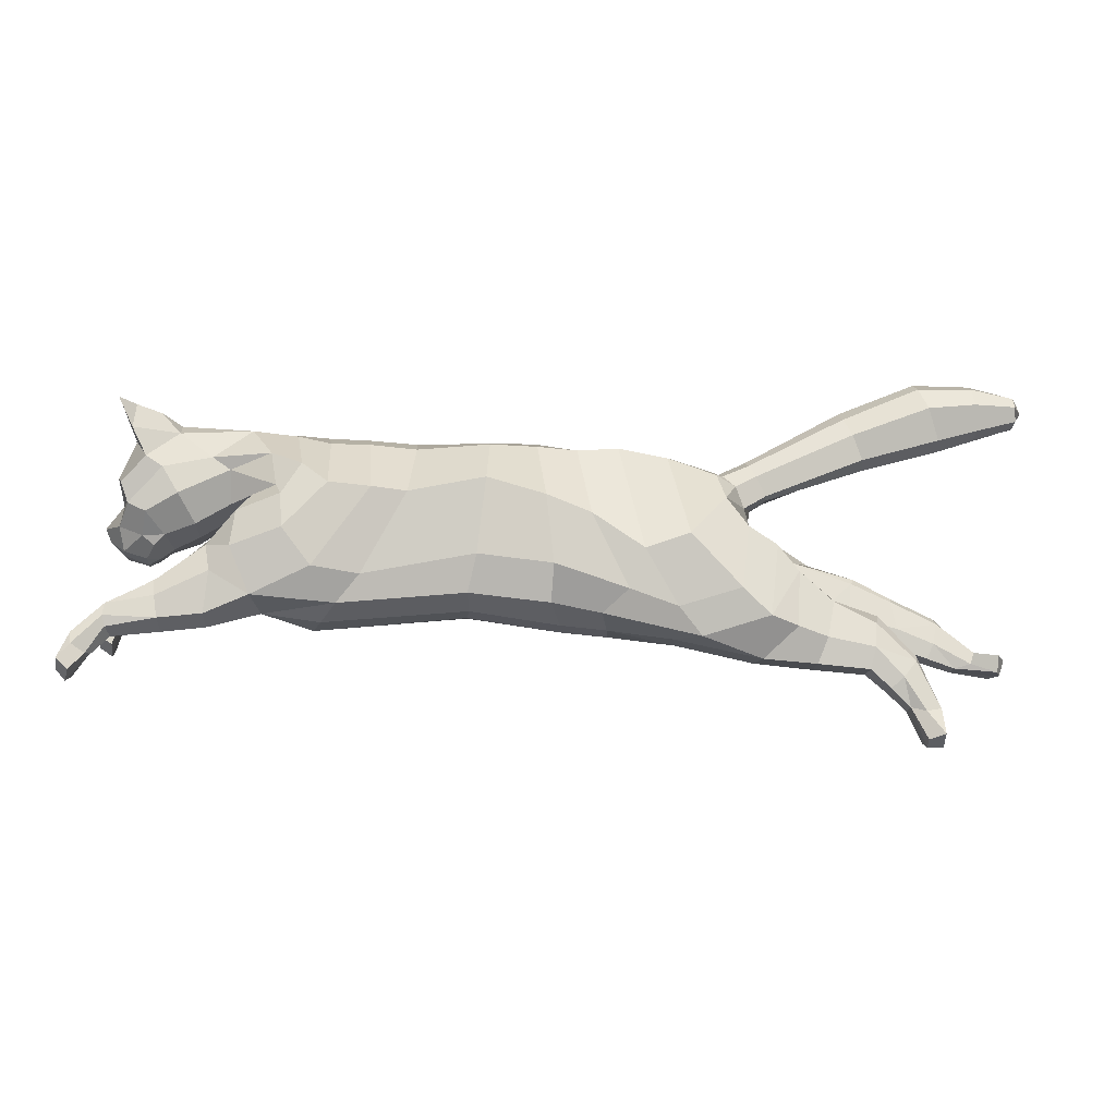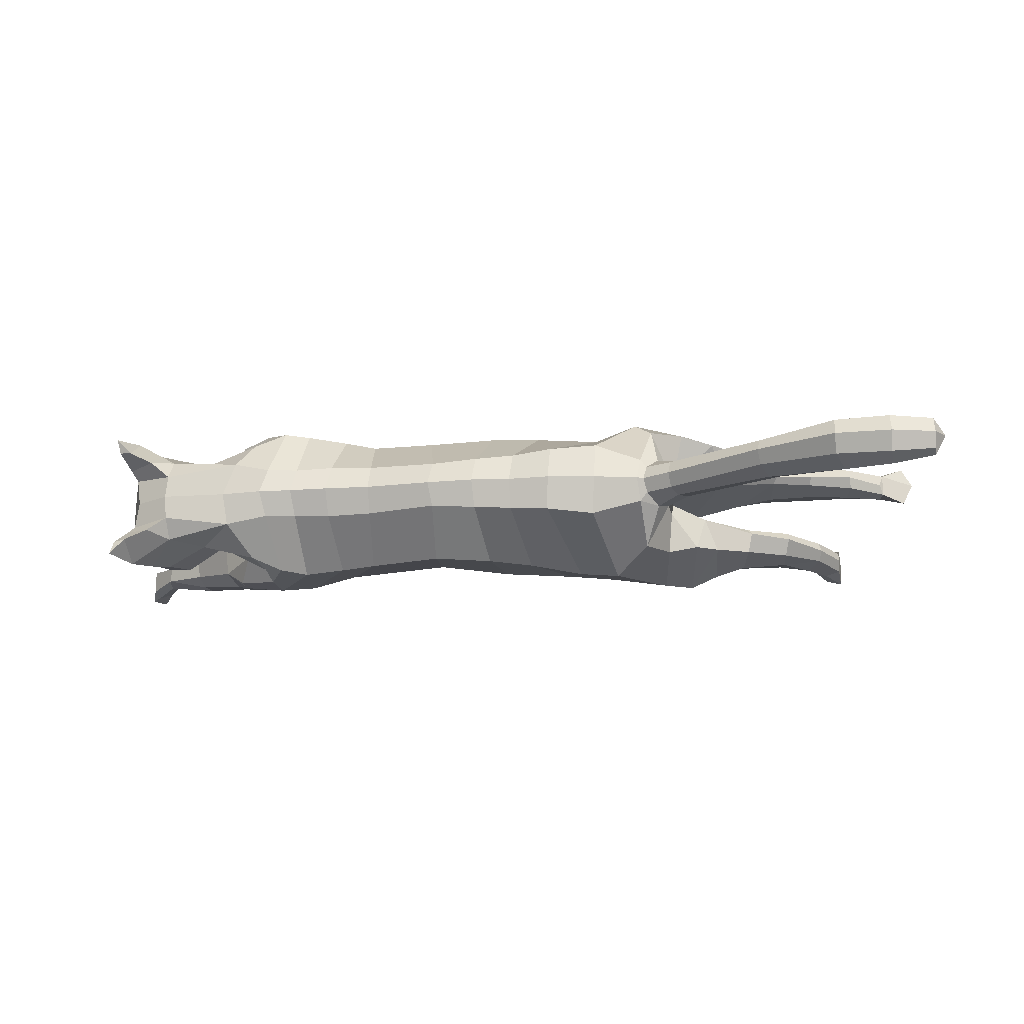
<metadata>
{"format":"obj","ext":"obj","renderer":"f3d","projection":"perspective","resolution":1024,"background":"white","views":[{"elev":-15.4,"azim":175.7,"up":"+Y"},{"elev":-18.4,"azim":-169.8,"up":"+Z"}]}
</metadata>
<code>
o mesh_cat
v -0.199 0.113 0.05751
v -0.1115 0.2135 0.02739
v -0.2002 0.1647 0.03927
v -0.1455 0.2029 0.01676
v -0.1677 0.1602 0.0144
v -0.1504 0.2034 0.01044
v -0.1476 0.0929 0.04514
v -0.07653 0.2204 0.02407
v 0.03121 0.1098 0.0335
v 0.01741 0.2213 0.01742
v 0.0956 0.1151 0.03347
v 0.06886 0.2168 0.01894
v -0.0284 0.1043 0.03351
v -0.0169 0.2201 0.01985
v 0.1632 0.1272 0.0445
v 0.1008 0.219 0.02006
v 0.1858 0.1861 0.05339
v 0.1512 0.2268 0.01872
v 0.1795 0.188 0.03684
v 0.1775 0.2296 0.02405
v 0.1985 0.1723 0.02537
v 0.2342 0.2188 0.03251
v 0.2217 0.1554 0.02556
v 0.2551 0.1973 0.04768
v 0.2424 0.1473 0.02536
v 0.2767 0.1889 0.01857
v 0.2496 0.1402 0.02169
v 0.2727 0.1711 0.01084
v 0.2712 0.1385 0.01136
v -0.04647 0.2182 0.02136
v -0.06678 0.09973 0.03351
v -0.1187 0.08249 0.006634
v 0.1822 0.1297 0.0064
v -0.2432 0.105 0.03941
v -0.243 0.1057 0.01057
v -0.2368 0.08674 0.03443
v -0.2369 0.0867 0.01448
v -0.2466 0.132 0.03374
v -0.2466 0.132 0.01503
v -0.2783 0.09885 0.03675
v -0.2788 0.09868 0.01328
v -0.2811 0.08362 0.03419
v -0.2814 0.08356 0.01512
v -0.2752 0.1152 0.03388
v -0.2754 0.1193 0.01639
v -0.3053 0.0874 0.03667
v -0.3051 0.08831 0.01437
v -0.301 0.07732 0.03266
v -0.3007 0.07776 0.01702
v -0.3085 0.1037 0.03242
v -0.3085 0.1037 0.01718
v -0.3314 0.07422 0.03543
v -0.3322 0.07416 0.01574
v -0.3206 0.07105 0.03172
v -0.3206 0.07106 0.01802
v -0.3351 0.08281 0.03281
v -0.3352 0.08274 0.01693
v -0.3499 0.06744 0.03479
v -0.3517 0.06854 0.01639
v -0.351 0.07864 0.03881
v -0.3514 0.0794 0.009355
v 0.1911 0.1134 0.03858
v 0.1993 0.1616 0.03856
v 0.2258 0.1373 0.0326
v 0.1934 0.1141 0.01371
v 0.203 0.1669 0.01455
v 0.2242 0.1109 0.03755
v 0.2242 0.111 0.01506
v 0.2264 0.1407 0.01453
v 0.2581 0.1239 0.019
v 0.2587 0.1071 0.0176
v 0.2593 0.1236 0.03041
v 0.2593 0.1064 0.03236
v 0.2826 0.1049 0.01606
v 0.2753 0.09156 0.01765
v 0.2827 0.1048 0.03275
v 0.2744 0.09204 0.03223
v 0.2889 0.08368 0.01482
v 0.2797 0.07809 0.01368
v 0.2893 0.08451 0.03647
v 0.2797 0.07847 0.037
v -0.1784 0.1306 0.05975
v -0.176 0.1722 0.04576
v -0.1651 0.179 0.01452
v -0.1297 0.1113 0.04921
v 0.03186 0.1321 0.04164
v 0.07751 0.1408 0.04163
v -0.02987 0.129 0.04836
v 0.1086 0.1481 0.05037
v 0.1617 0.1979 0.05776
v 0.165 0.2013 0.04925
v 0.2034 0.1904 0.0339
v 0.2327 0.172 0.04441
v 0.2574 0.1462 0.02586
v -0.08877 0.1176 0.04836
v -0.1378 0.1633 0.06053
v -0.1042 0.149 0.05454
v 0.0281 0.1771 0.0503
v 0.07623 0.1772 0.05028
v -0.02309 0.1769 0.05117
v 0.09848 0.1854 0.05314
v 0.1432 0.209 0.05491
v 0.1687 0.2099 0.04608
v 0.2112 0.2014 0.03475
v 0.2436 0.19 0.04648
v 0.2721 0.1801 0.04009
v 0.2702 0.1705 0.0228
v -0.0586 0.1669 0.05264
v -0.1527 0.1835 0.04611
v -0.1583 0.1932 0.01899
v 0.1824 0.1618 0.05085
v 0.1284 0.2229 0.01829
v 0.1925 0.1488 0.005342
v 0.1917 0.1428 0.04457
v 0.2252 0.1262 0.01095
v 0.2021 0.1448 0.007248
v 0.2252 0.1262 0.03847
v 0.2592 0.115 0.01577
v 0.2605 0.1144 0.03405
v 0.2828 0.0958 0.01372
v 0.2827 0.09635 0.03648
v 0.1548 0.173 0.0582
v 0.1268 0.1967 0.05583
v 0.2553 0.1337 0.01055
v 0.2856 0.156 0.004213
v 0.2742 0.1538 0.01992
v 0.2344 0.2288 0.01733
v 0.2653 0.2159 0.01969
v 0.265 0.2167 0.05085
v 0.2645 0.238 0.03645
v 0.2476 0.2345 0.02841
v 0.2682 0.2226 0.02609
v 0.2739 0.2356 0.0377
v 0.2757 0.2392 0.04812
v -0.1741 0.2028 0.01396
v -0.1813 0.1891 0.01084
v -0.1698 0.212 0.01017
v -0.2456 0.2358 0.01501
v -0.2531 0.2187 0.009327
v -0.2401 0.2493 0.00957
v -0.3016 0.2563 0.01973
v -0.3098 0.2349 0.00983
v -0.2959 0.2728 0.01322
v -0.3365 0.2602 0.01884
v -0.3386 0.2426 0.01123
v -0.3354 0.2736 0.01384
v -0.3671 0.2605 0.01441
v -0.3681 0.2507 0.0102
v -0.3667 0.2679 0.01164
v -0.2205 0.11 0.04737
v -0.1845 0.08084 0.01138
v -0.2195 0.1507 0.03671
v -0.1948 0.08523 0.03637
v -0.2167 0.1043 0.006421
v -0.2047 0.1454 0.01148
v -0.1204 0.08801 0.02252
v 0.1581 0.1149 0.01672
v 0.0316 0.1003 0.01221
v -0.03377 0.09145 0.01221
v -0.2495 0.136 0.01938
v -0.2767 0.123 0.02239
v -0.3079 0.109 0.0248
v -0.3327 0.08567 0.02459
v -0.3554 0.0676 0.02522
v -0.3589 0.07874 0.02462
v 0.1892 0.1068 0.02564
v 0.222 0.1031 0.02585
v 0.2559 0.1013 0.0245
v 0.2722 0.09285 0.02486
v 0.2893 0.07783 0.02671
v 0.2805 0.07161 0.02664
v -0.06807 0.08961 0.01221
v 0.1012 0.1041 0.0164
v 0.2672 0.1661 0.03706
v 0.2546 0.1597 0.03966
v -0.1765 0.09679 0
v -0.1106 0.2184 0
v -0.158 0.1488 1e-06
v -0.1432 0.2101 3e-06
v -0.1651 0.1576 1e-06
v -0.1481 0.2075 3e-06
v -0.1144 0.08143 0
v -0.07513 0.2245 0
v 0.03187 0.09777 -4e-06
v 0.01999 0.2275 0
v 0.06901 0.2253 0
v -0.0333 0.08856 0
v -0.01526 0.2279 0
v 0.103 0.2276 -2e-06
v 0.1567 0.2302 -1e-06
v 0.1877 0.2283 0
v 0.2006 0.1649 0
v 0.2353 0.2306 0
v 0.2204 0.1528 0
v 0.2624 0.2166 0
v 0.2377 0.1437 0
v 0.2769 0.1894 0
v 0.2472 0.1365 0
v 0.2735 0.1717 0
v 0.2549 0.1321 0
v 0.2819 0.1479 0
v -0.04437 0.2241 0
v -0.06686 0.08549 0
v -0.1749 0.0897 -0.05751
v -0.1084 0.2106 -0.02739
v -0.1837 0.1448 -0.03926
v -0.145 0.2023 -0.01676
v -0.1653 0.1571 -0.0144
v -0.1504 0.2034 -0.01043
v -0.1286 0.07702 -0.04514
v -0.07364 0.2181 -0.02407
v 0.03279 0.1076 -0.03351
v 0.01741 0.2213 -0.01742
v 0.1233 0.09873 -0.03351
v 0.0693 0.2154 -0.01895
v -0.02505 0.1018 -0.03351
v -0.01614 0.2194 -0.01985
v 0.1815 0.1009 -0.04463
v 0.1025 0.2178 -0.02008
v 0.1919 0.1576 -0.05354
v 0.153 0.2231 -0.01873
v 0.1816 0.1748 -0.03693
v 0.1843 0.2245 -0.02407
v 0.1981 0.1699 -0.02538
v 0.2342 0.2188 -0.03251
v 0.2217 0.1555 -0.02556
v 0.2551 0.1973 -0.04768
v 0.2424 0.1473 -0.02536
v 0.2767 0.1889 -0.01857
v 0.2496 0.1402 -0.02169
v 0.2727 0.1711 -0.01084
v 0.2712 0.1385 -0.01136
v -0.04439 0.2167 -0.02136
v -0.06057 0.09488 -0.03351
v -0.1145 0.07873 -0.006634
v 0.1931 0.1139 -0.00654
v 0.182 0.163 -3.2e-05
v -0.2173 0.0795 -0.03941
v -0.2173 0.07956 -0.01057
v -0.2101 0.06122 -0.03443
v -0.2102 0.06117 -0.01448
v -0.2232 0.1061 -0.03374
v -0.2232 0.1061 -0.01503
v -0.2511 0.07362 -0.03675
v -0.2512 0.07362 -0.01327
v -0.2472 0.05815 -0.03419
v -0.2472 0.05813 -0.01512
v -0.2528 0.09115 -0.03388
v -0.2541 0.09526 -0.01639
v -0.2701 0.05262 -0.03667
v -0.2701 0.0527 -0.01436
v -0.2615 0.04521 -0.03266
v -0.2615 0.04518 -0.01702
v -0.28 0.06498 -0.03242
v -0.28 0.06498 -0.01718
v -0.2851 0.02911 -0.03543
v -0.285 0.02916 -0.01574
v -0.2748 0.03211 -0.03171
v -0.2749 0.03193 -0.01802
v -0.296 0.03147 -0.03281
v -0.296 0.03151 -0.01693
v -0.2858 0.009253 -0.03479
v -0.2857 0.009286 -0.01639
v -0.2971 0.01265 -0.03881
v -0.297 0.01262 -0.009355
v 0.2124 0.08847 -0.03873
v 0.2125 0.1367 -0.0387
v 0.2468 0.1124 -0.03275
v 0.2147 0.0894 -0.01386
v 0.2119 0.1475 -0.0147
v 0.2436 0.08513 -0.0377
v 0.244 0.08567 -0.01521
v 0.2474 0.116 -0.01468
v 0.2782 0.09688 -0.01914
v 0.2795 0.07885 -0.01775
v 0.2796 0.09645 -0.03055
v 0.2786 0.07957 -0.0325
v 0.301 0.07595 -0.01621
v 0.2916 0.06065 -0.01779
v 0.301 0.07561 -0.0329
v 0.2907 0.06109 -0.03238
v 0.3088 0.05623 -0.01497
v 0.3011 0.04846 -0.01382
v 0.3091 0.05662 -0.03662
v 0.3007 0.04851 -0.03714
v -0.1709 0.1814 3e-06
v -0.1551 0.1085 -0.05975
v -0.1624 0.1564 -0.04576
v -0.1646 0.1784 -0.01452
v -0.1121 0.09691 -0.04921
v 0.02705 0.1338 -0.04166
v 0.1071 0.1176 -0.04165
v -0.02609 0.1262 -0.04836
v 0.1406 0.1206 -0.05042
v 0.1618 0.1693 -0.05788
v 0.1657 0.1777 -0.04934
v 0.1983 0.1925 -0.03391
v 0.2327 0.172 -0.04441
v 0.2574 0.1462 -0.02586
v -0.07807 0.1092 -0.04836
v 0.2717 0.1382 0
v -0.1197 0.1465 -0.06053
v -0.08859 0.1367 -0.05454
v 0.02127 0.1866 -0.05032
v 0.0756 0.1751 -0.05032
v -0.02031 0.1748 -0.05117
v 0.1006 0.177 -0.05319
v 0.1481 0.192 -0.055
v 0.1696 0.2016 -0.04611
v 0.2109 0.201 -0.03475
v 0.2436 0.19 -0.04648
v 0.2721 0.1801 -0.04009
v 0.2702 0.1705 -0.0228
v -0.05185 0.1618 -0.05264
v -0.1468 0.1769 -0.04611
v -0.1583 0.1933 -0.01899
v 0.1318 0.2284 -4e-06
v 0.1957 0.1332 -0.05099
v 0.13 0.2186 -0.01831
v 0.199 0.1374 -0.005494
v 0.2093 0.1172 -0.04471
v 0.2457 0.1011 -0.0111
v 0.2167 0.1242 -0.007395
v 0.2457 0.1006 -0.03861
v 0.2788 0.08784 -0.01592
v 0.2804 0.08723 -0.03419
v 0.3 0.06762 -0.01387
v 0.3 0.06675 -0.03663
v 0.1606 0.1453 -0.05833
v 0.1301 0.1788 -0.0559
v 0.2858 0.1565 0
v 0.2553 0.1337 -0.01055
v 0.2856 0.156 -0.004213
v 0.2742 0.1538 -0.01992
v 0.2344 0.2288 -0.01733
v 0.2653 0.2159 -0.01969
v 0.265 0.2167 -0.05085
v 0.2645 0.238 -0.03645
v 0.2476 0.2345 -0.02841
v 0.2682 0.2226 -0.02609
v 0.2739 0.2356 -0.0377
v 0.2757 0.2392 -0.04812
v 0.1391 0.08657 0.000304
v 0.1838 0.1252 0.000222
v 0.1917 0.1615 -8.1e-05
v 0.1954 0.1432 0.000235
v -0.1823 0.1889 3e-06
v -0.1741 0.2028 -0.01395
v -0.1813 0.1891 -0.01083
v -0.1684 0.2172 3e-06
v -0.1697 0.212 -0.01016
v -0.2456 0.2358 -0.01501
v -0.2532 0.2187 -0.009321
v -0.2386 0.2566 3e-06
v -0.2542 0.2134 3e-06
v -0.24 0.2492 -0.009564
v -0.3016 0.2563 -0.01972
v -0.3099 0.2349 -0.009824
v -0.2953 0.2806 3e-06
v -0.3105 0.2292 3e-06
v -0.2958 0.2728 -0.01322
v -0.3365 0.2602 -0.01883
v -0.3386 0.2426 -0.01122
v -0.3363 0.2804 3e-06
v -0.3381 0.2385 3e-06
v -0.3354 0.2736 -0.01383
v -0.3671 0.2605 -0.01441
v -0.3681 0.2507 -0.01019
v -0.3673 0.2717 3e-06
v -0.3677 0.2483 3e-06
v -0.3667 0.2679 -0.01163
v -0.3749 0.2605 3e-06
v -0.1953 0.085 -0.04737
v -0.1685 0.06588 -0.01138
v -0.1988 0.1268 -0.03671
v -0.1717 0.06374 -0.03637
v -0.1971 0.08536 -0.00642
v -0.1899 0.1283 -0.01148
v -0.1108 0.07972 -0.02252
v 0.1746 0.09406 -0.01684
v 0.03092 0.09972 -0.01222
v -0.03272 0.09065 -0.01221
v -0.2265 0.1101 -0.01938
v -0.2561 0.09891 -0.02239
v -0.2819 0.07005 -0.0248
v -0.2967 0.03632 -0.02459
v -0.2865 0.005414 -0.02522
v -0.2982 0.00568 -0.02461
v 0.211 0.08172 -0.02579
v 0.2414 0.07794 -0.026
v 0.2754 0.07447 -0.02464
v 0.2878 0.0621 -0.02501
v 0.3103 0.05071 -0.02685
v 0.3033 0.04275 -0.02678
v -0.06549 0.0876 -0.01221
v 0.1335 0.08886 -0.01645
v 0.2672 0.1661 -0.03706
v 0.2546 0.1597 -0.03966
f 39 154 35
f 20 22 127
f 4 110 109
f 116 33 113
f 157 11 173
f 176 155 178
f 58 54 52 60
f 176 182 32
f 51 41 47
f 50 40 44
f 55 47 49
f 46 54 48
f 53 55 59
f 237 66 345
f 157 65 166
f 114 15 62
f 116 69 115
f 118 74 120
f 17 63 19
f 103 92 104
f 83 5 3
f 152 1 3
f 20 104 22
f 178 5 180
f 74 78 120
f 76 121 80
f 119 76 72
f 117 72 64
f 66 113 345
f 22 131 127
f 130 129 134
f 132 130 133
f 133 130 134
f 39 155 154
f 25 27 94
f 54 58 164
f 345 113 346
f 33 343 344
f 286 136 347
f 151 176 32
f 343 157 173
f 32 172 156
f 155 39 160
f 89 15 111 122
f 164 54 55
f 132 133 129
f 133 134 129
f 23 194 196 25
f 124 27 198
f 4 6 110
f 116 65 33
f 157 15 11
f 152 155 160 38
f 176 154 155
f 37 35 154
f 51 45 41
f 35 37 43 41
f 50 46 40
f 55 53 47
f 46 52 54
f 52 56 60
f 156 7 153
f 157 33 65
f 116 66 69
f 118 70 74
f 67 73 119
f 103 91 92
f 301 201 29
f 152 150 1
f 20 103 104
f 10 185 188 14
f 109 110 84
f 119 121 76
f 63 17 111
f 66 116 113
f 22 24 129
f 132 131 130
f 286 84 136
f 343 33 157
f 155 152 3
f 126 94 29
f 77 169 75
f 75 79 171
f 76 80 170
f 60 56 165
f 56 163 57
f 200 124 198
f 94 175 25
f 107 174 126
f 151 37 154 176
f 165 164 58 60
f 7 31 95 85
f 105 24 22 104
f 59 164 165 61
f 178 155 3 5
f 102 90 91 103
f 364 369 149 146
f 114 63 111 15
f 72 76 74 70
f 343 173 158 184
f 139 142 360 355
f 85 95 108 97
f 141 144 145 142
f 145 148 370 365
f 173 11 9 158
f 5 84 286 180
f 123 122 90 102
f 38 34 150 152
f 1 7 85 82
f 21 19 237 192
f 101 89 122 123
f 372 370 148 147
f 46 48 42 40
f 128 127 131 132
f 179 181 6 4
f 108 100 14 30
f 93 105 104 92
f 53 59 61 57
f 91 19 21 92
f 23 21 192 194
f 156 153 151 32
f 73 168 169 77
f 174 175 94 126
f 43 49 47 41
f 120 78 79 75
f 31 13 88 95
f 73 77 121 119
f 33 344 346 113
f 350 354 140 137
f 128 132 129 24
f 114 117 64 63
f 157 166 62 15
f 126 125 28 107
f 2 96 97 8
f 23 93 92 21
f 84 110 135 136
f 87 11 15 89
f 144 147 148 145
f 6 181 350 137
f 34 40 42 36
f 65 68 167 166
f 177 2 8 183
f 2 4 109 96
f 197 26 28 199
f 99 87 89 101
f 129 130 131 22
f 372 147 149 369
f 144 146 149 147
f 146 144 141 143
f 39 35 41 45
f 107 26 106 174
f 110 6 137 135
f 74 76 170 78
f 24 105 174 106
f 57 61 165 56
f 122 111 17 90
f 163 56 50 162
f 1 150 153 7
f 12 186 185 10
f 62 166 167 67
f 83 82 96 109
f 175 174 105 93
f 139 138 141 142
f 52 46 50 56
f 197 195 128 26
f 95 88 100 108
f 158 9 13 159
f 100 98 10 14
f 36 37 151 153
f 156 172 31 7
f 160 161 44 38
f 71 168 167 68
f 34 38 44 40
f 13 9 86 88
f 16 101 123 112
f 71 75 169 168
f 199 28 125 331
f 90 17 19 91
f 347 136 139 355
f 18 102 103 20
f 83 109 84 5
f 24 106 26 128
f 70 118 115 69
f 79 78 170 171
f 62 67 117 114
f 81 80 121 77
f 160 39 45 161
f 201 125 126 29
f 186 12 16 189
f 45 51 162 161
f 19 63 66 237
f 2 177 179 4
f 36 42 43 37
f 86 9 11 87
f 142 145 365 360
f 82 85 97 96
f 196 198 27 25
f 48 54 55 49
f 18 20 191 190
f 82 83 3 1
f 42 48 49 43
f 135 137 140 138
f 301 29 124 200
f 97 108 30 8
f 44 161 162 50
f 98 86 87 99
f 98 99 12 10
f 63 64 69 66
f 112 317 189 16
f 136 135 138 139
f 170 80 81 171
f 12 99 101 16
f 18 190 317 112
f 127 128 195 193
f 159 172 203 187
f 54 164 59 55
f 202 30 14 188
f 183 8 30 202
f 127 193 191 20
f 150 34 36 153
f 354 359 143 140
f 167 168 73 67
f 51 47 53 57
f 71 118 120 75
f 65 116 115 68
f 68 115 118 71
f 88 86 98 100
f 138 140 143 141
f 51 57 163 162
f 112 123 102 18
f 359 364 146 143
f 187 184 158 159
f 81 77 75 171
f 94 27 124 29
f 107 28 26
f 67 119 72 117
f 201 331 125
f 175 93 23 25
f 32 182 203 172
f 64 72 70 69
f 13 31 172 159
f 243 239 377
f 223 335 225
f 207 315 316
f 323 320 236
f 380 396 214
f 176 178 378
f 262 264 256 258
f 176 235 182
f 255 251 245
f 254 248 244
f 259 253 251
f 250 252 258
f 257 263 259
f 237 345 270
f 380 389 269
f 321 266 218
f 323 322 273
f 325 327 278
f 220 222 267
f 309 310 297
f 288 206 208
f 375 206 204
f 223 225 310
f 178 180 208
f 278 327 282
f 280 284 328
f 326 276 280
f 324 268 276
f 270 345 320
f 225 335 339
f 338 342 337
f 340 341 338
f 341 342 338
f 243 377 378
f 228 299 230
f 258 387 262
f 345 346 320
f 236 344 343
f 286 347 349
f 374 235 176
f 343 396 380
f 235 379 395
f 378 383 243
f 294 329 318 218
f 387 259 258
f 340 337 341
f 341 337 342
f 226 228 196 194
f 332 198 230
f 207 316 209
f 323 236 269
f 380 214 218
f 375 242 383 378
f 176 378 377
f 241 377 239
f 255 245 249
f 239 245 247 241
f 254 244 250
f 259 251 257
f 250 258 256
f 256 264 260
f 379 376 210
f 380 269 236
f 323 273 270
f 325 278 274
f 271 326 277
f 309 297 296
f 301 232 201
f 375 204 373
f 223 310 309
f 213 217 188 185
f 315 289 316
f 326 280 328
f 267 318 220
f 270 320 323
f 225 337 227
f 340 338 339
f 286 349 289
f 343 380 236
f 378 206 375
f 334 232 299
f 281 279 392
f 279 394 283
f 280 393 284
f 264 388 260
f 260 261 386
f 200 198 332
f 299 228 398
f 313 334 397
f 374 176 377 241
f 388 264 262 387
f 210 290 300 234
f 311 310 225 227
f 263 265 388 387
f 178 208 206 378
f 308 309 296 295
f 364 366 371 369
f 321 218 318 267
f 276 274 278 280
f 343 184 381 396
f 353 355 360 358
f 290 303 314 300
f 357 358 363 362
f 363 365 370 368
f 396 381 212 214
f 208 180 286 289
f 330 308 295 329
f 242 375 373 238
f 204 287 290 210
f 224 192 237 222
f 307 330 329 294
f 372 367 368 370
f 250 244 246 252
f 336 340 339 335
f 179 207 209 181
f 314 233 217 306
f 298 297 310 311
f 257 261 265 263
f 296 297 224 222
f 226 194 192 224
f 379 235 374 376
f 277 281 392 391
f 397 334 299 398
f 247 245 251 253
f 327 279 283 282
f 234 300 293 216
f 277 326 328 281
f 236 320 346 344
f 350 351 356 354
f 336 227 337 340
f 321 267 268 324
f 380 218 266 389
f 334 313 231 333
f 205 211 303 302
f 226 224 297 298
f 289 349 348 316
f 292 294 218 214
f 362 363 368 367
f 209 351 350 181
f 238 240 246 244
f 269 389 390 272
f 177 183 211 205
f 205 302 315 207
f 197 199 231 229
f 305 307 294 292
f 337 225 339 338
f 372 369 371 367
f 362 367 371 366
f 366 361 357 362
f 243 249 245 239
f 313 397 312 229
f 316 348 351 209
f 278 282 393 280
f 227 312 397 311
f 261 260 388 265
f 329 295 220 318
f 386 385 254 260
f 204 210 376 373
f 215 213 185 186
f 266 271 390 389
f 288 315 302 287
f 398 298 311 397
f 353 358 357 352
f 256 260 254 250
f 197 229 336 195
f 300 314 306 293
f 381 382 216 212
f 306 217 213 304
f 240 376 374 241
f 379 210 234 395
f 383 242 248 384
f 275 272 390 391
f 238 244 248 242
f 216 293 291 212
f 219 319 330 307
f 275 391 392 279
f 199 331 333 231
f 295 296 222 220
f 347 355 353 349
f 221 223 309 308
f 288 208 289 315
f 227 336 229 312
f 274 273 322 325
f 283 394 393 282
f 266 321 324 271
f 285 281 328 284
f 383 384 249 243
f 201 232 334 333
f 186 189 219 215
f 249 384 385 255
f 222 237 270 267
f 205 207 179 177
f 240 241 247 246
f 291 292 214 212
f 358 360 365 363
f 287 302 303 290
f 196 228 230 198
f 252 253 259 258
f 221 190 191 223
f 287 204 206 288
f 246 247 253 252
f 348 352 356 351
f 301 200 332 232
f 303 211 233 314
f 248 254 385 384
f 304 305 292 291
f 304 213 215 305
f 267 270 273 268
f 319 219 189 317
f 349 353 352 348
f 393 394 285 284
f 215 219 307 305
f 221 319 317 190
f 335 193 195 336
f 382 187 203 395
f 258 259 263 387
f 202 188 217 233
f 183 202 233 211
f 335 223 191 193
f 373 376 240 238
f 354 356 361 359
f 390 271 277 391
f 255 261 257 251
f 275 279 327 325
f 269 272 322 323
f 272 275 325 322
f 293 306 304 291
f 352 357 361 356
f 255 385 386 261
f 319 221 308 330
f 359 361 366 364
f 187 382 381 184
f 285 394 279 281
f 299 232 332 230
f 313 229 231
f 271 324 276 326
f 201 333 331
f 398 228 226 298
f 235 395 203 182
f 268 273 274 276
f 216 382 395 234

</code>
